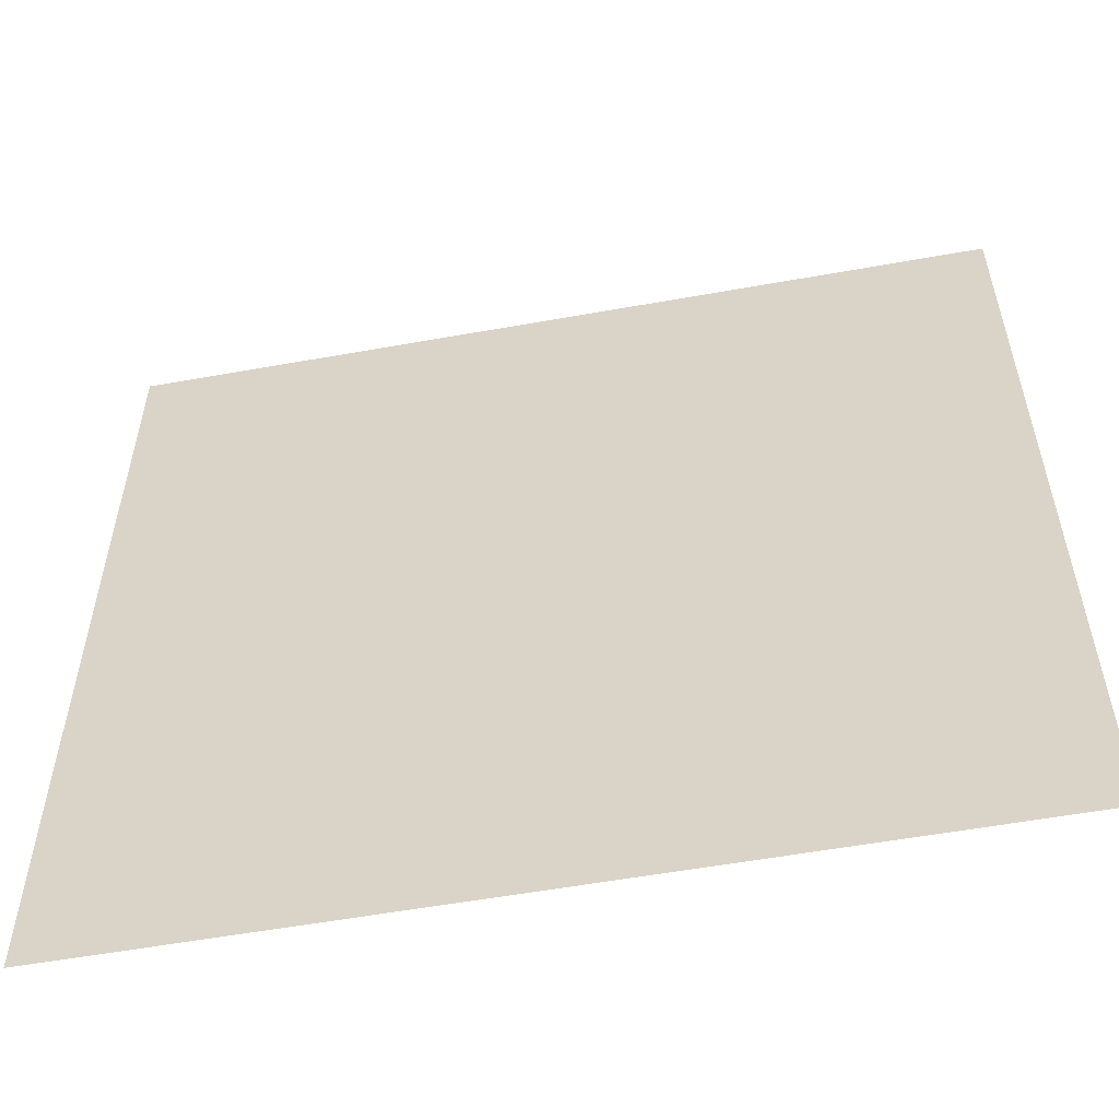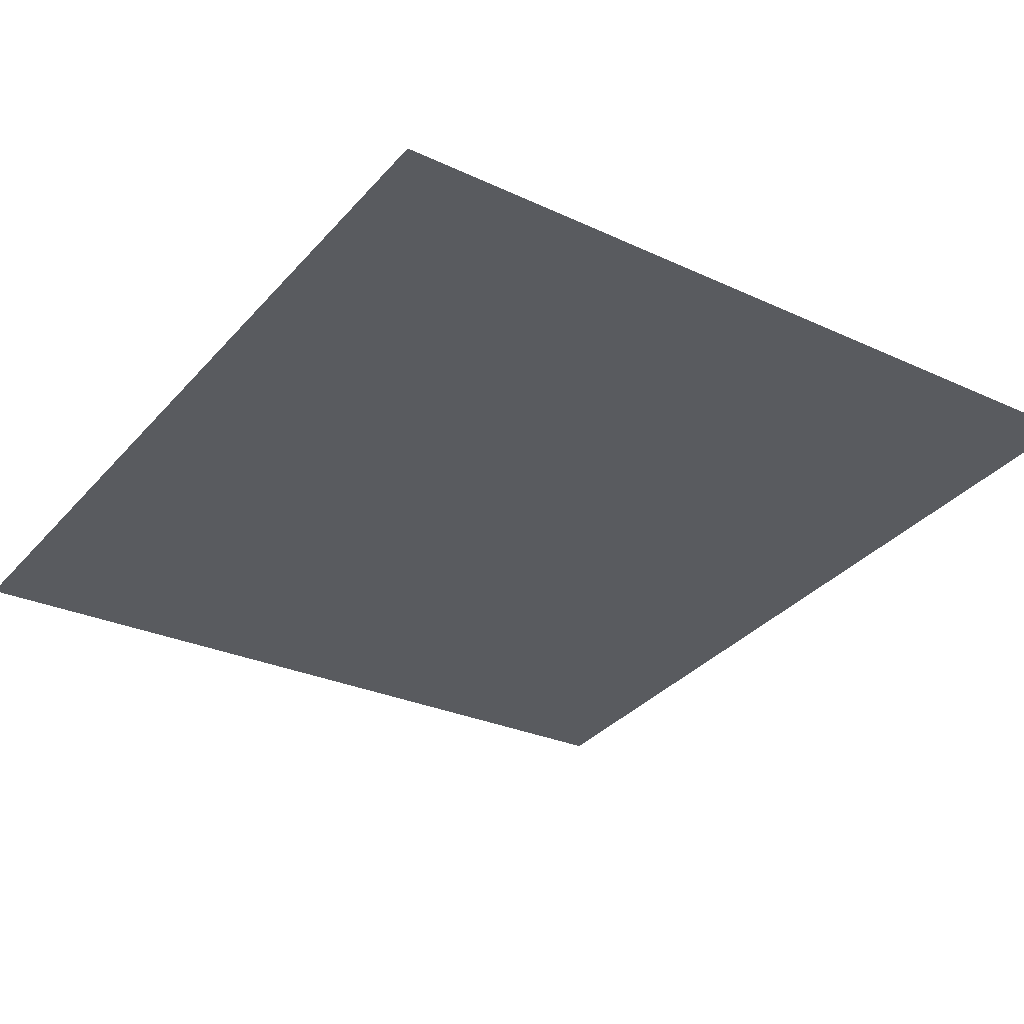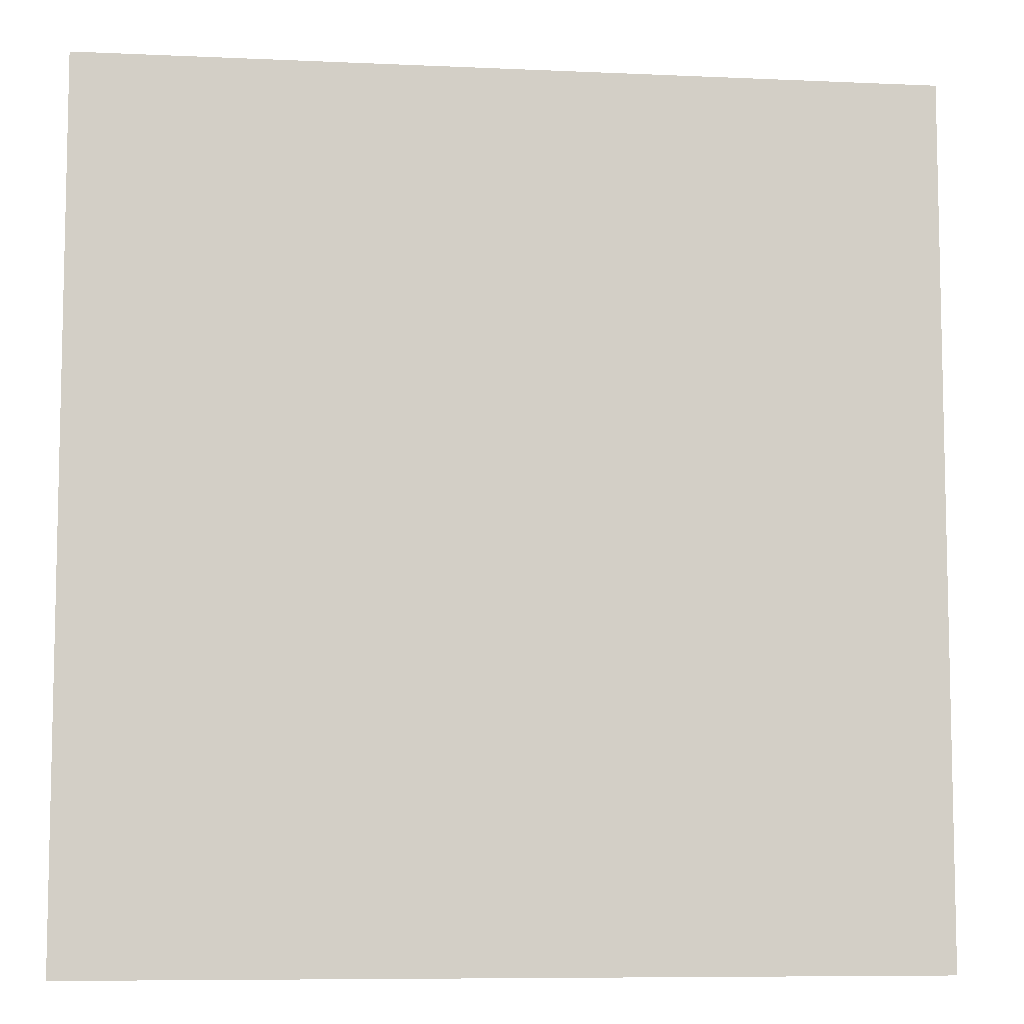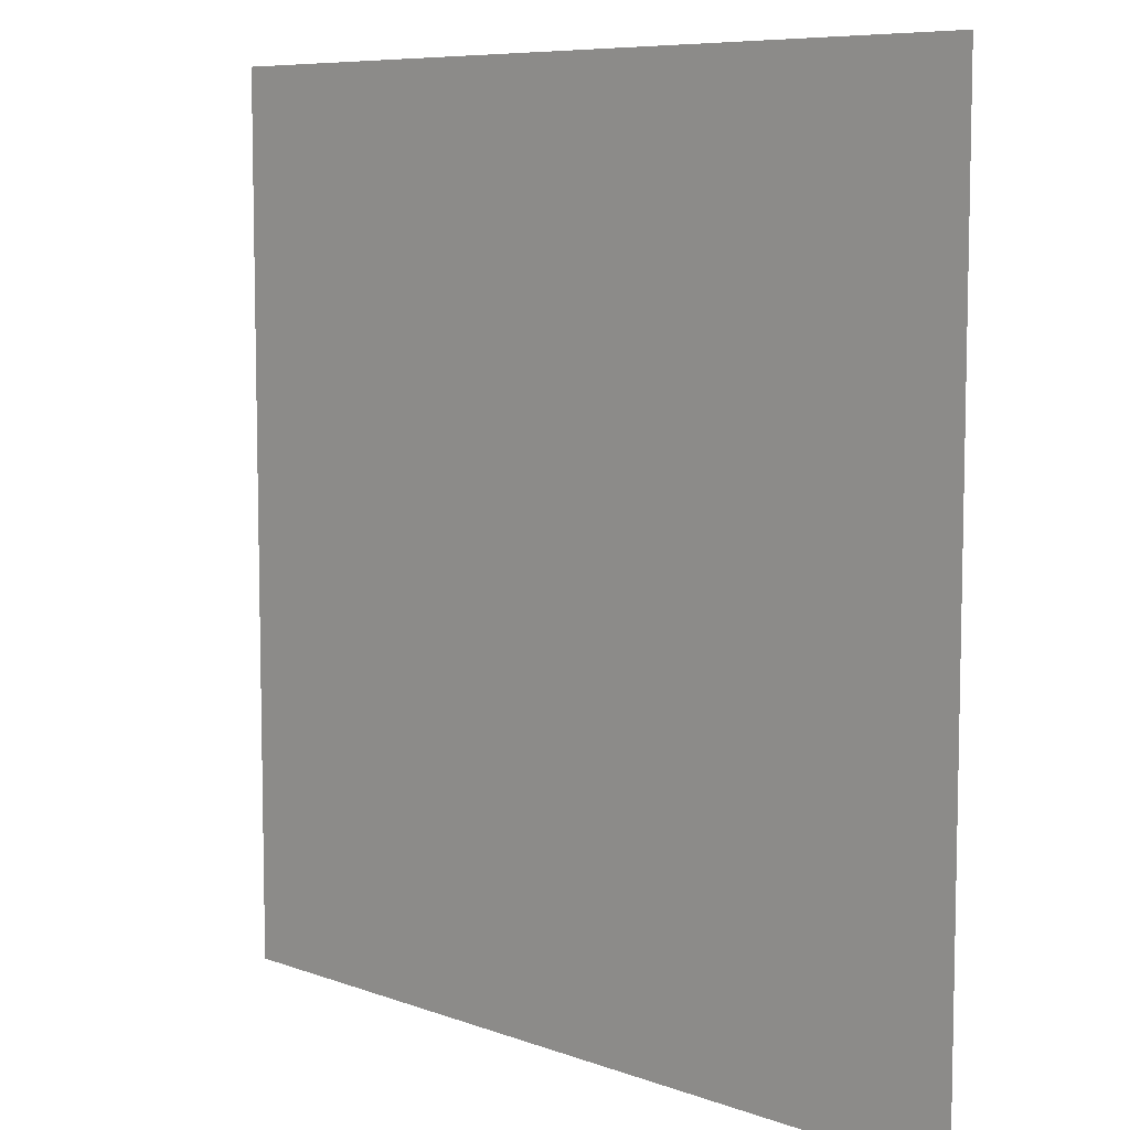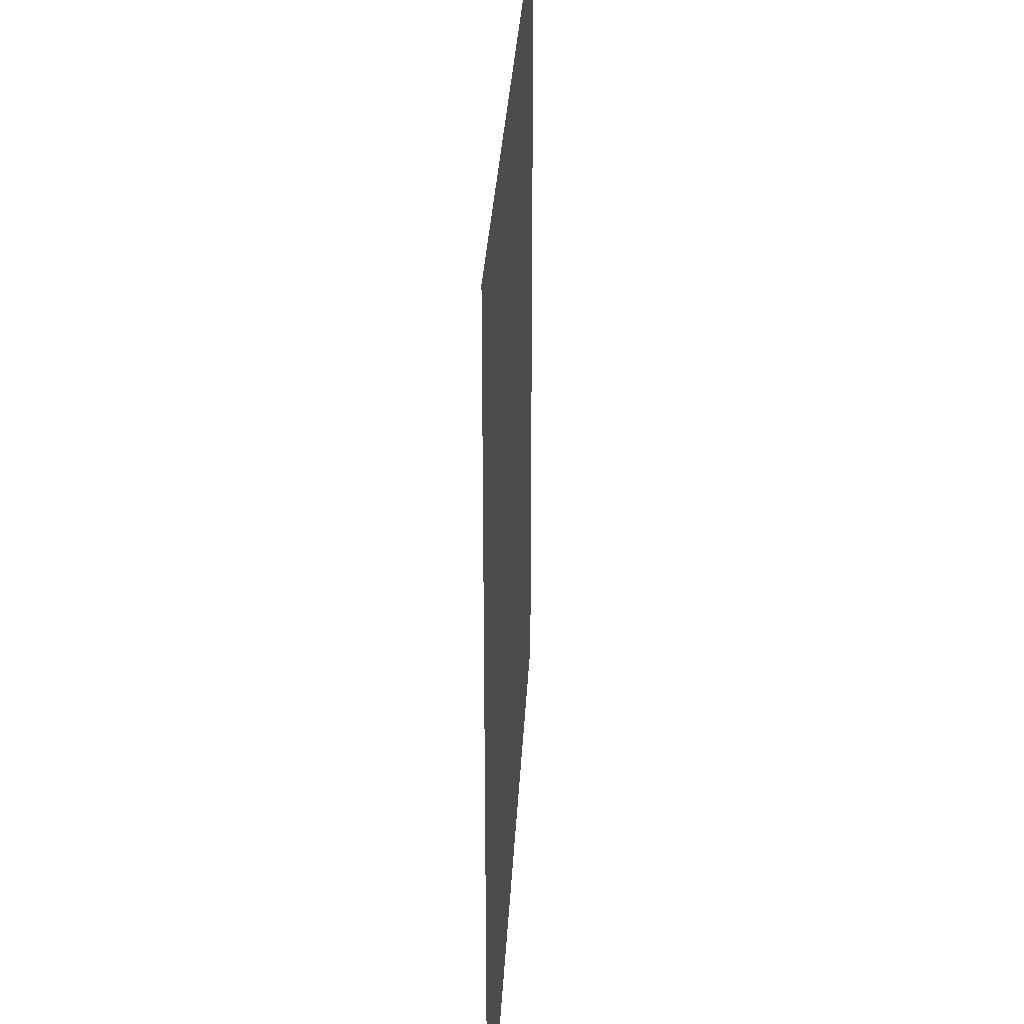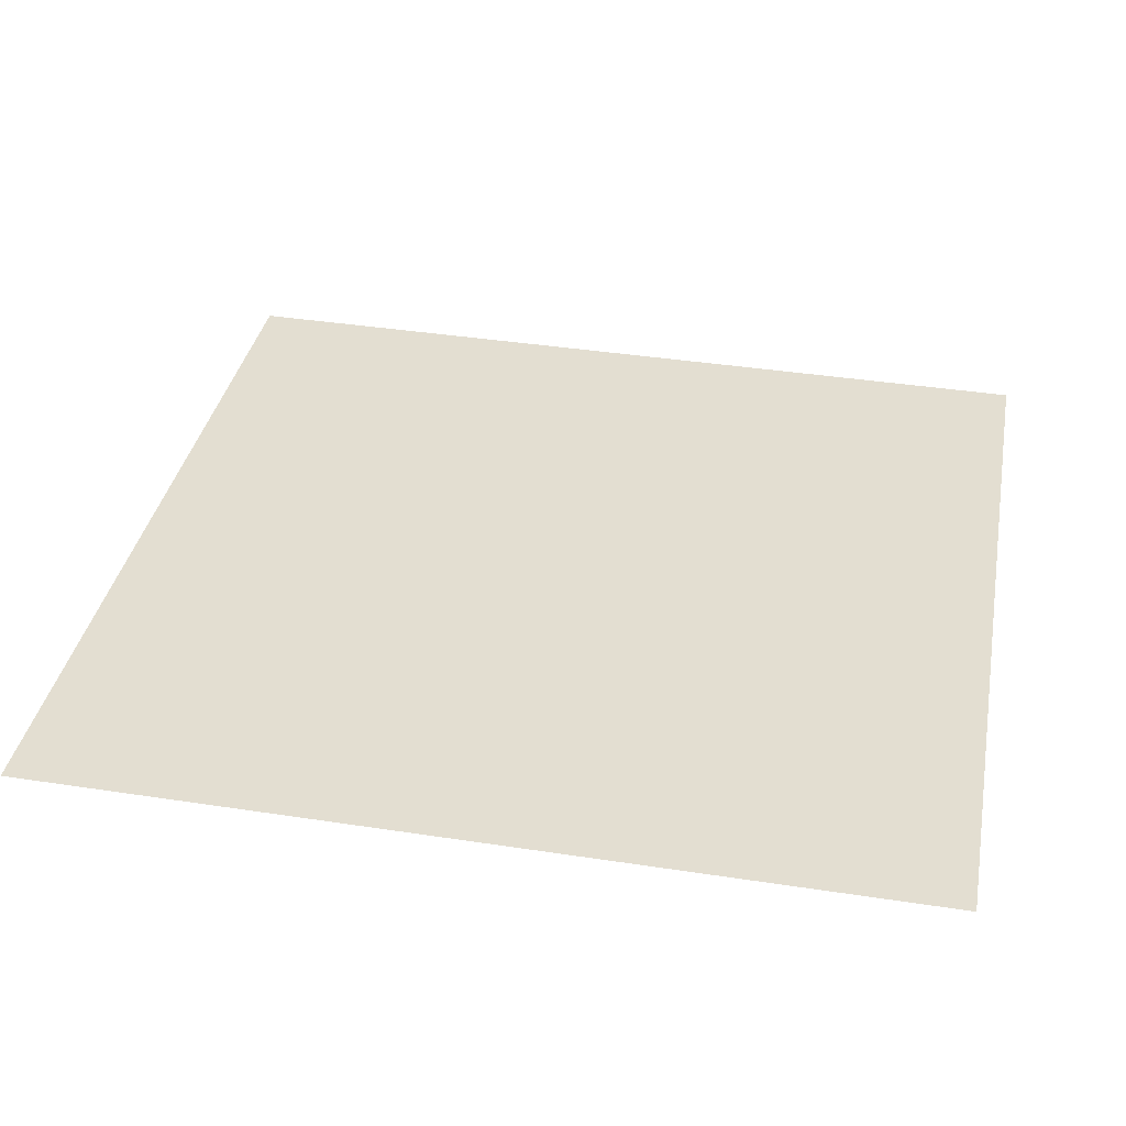
<metadata>
{"format":"obj","ext":"obj","renderer":"f3d","projection":"perspective","resolution":1024,"background":"white","views":[{"elev":-56.3,"azim":-164.7,"up":"+Y"},{"elev":-35.4,"azim":144.5,"up":"+Z"},{"elev":-7.9,"azim":177.5,"up":"+Y"},{"elev":7.8,"azim":50.2,"up":"+Y"},{"elev":30.3,"azim":-82.4,"up":"+Y"},{"elev":40.4,"azim":-79.4,"up":"+Z"}]}
</metadata>
<code>
g default
v 220.7 -93.52 -326.7
v 242.7 -93.52 -328.5
v 264.6 -93.52 -330.3
v 286.6 -93.52 -332
v 308.6 -93.52 -333.8
v 330.5 -93.52 -335.6
v 352.5 -93.52 -337.4
v 374.4 -93.52 -339.2
v 396.4 -93.52 -341
v 410.4 -93.52 -342.1
v 220.7 -71.49 -326.7
v 242.7 -71.49 -328.5
v 264.6 -71.49 -330.3
v 286.6 -71.49 -332
v 308.6 -71.49 -333.8
v 330.5 -71.49 -335.6
v 352.5 -71.49 -337.4
v 374.4 -71.49 -339.2
v 396.4 -71.49 -341
v 410.4 -71.49 -342.1
v 220.7 -49.46 -326.7
v 242.7 -49.46 -328.5
v 264.6 -49.46 -330.3
v 286.6 -49.46 -332
v 308.6 -49.46 -333.8
v 330.5 -49.46 -335.6
v 352.5 -49.46 -337.4
v 374.4 -49.46 -339.2
v 396.4 -49.46 -341
v 410.4 -49.46 -342.1
v 220.7 -27.44 -326.7
v 242.7 -27.44 -328.5
v 264.6 -27.44 -330.3
v 286.6 -27.44 -332
v 308.6 -27.44 -333.8
v 330.5 -27.44 -335.6
v 352.5 -27.44 -337.4
v 374.4 -27.44 -339.2
v 396.4 -27.44 -341
v 410.4 -27.44 -342.1
v 220.7 -5.408 -326.7
v 242.7 -5.408 -328.5
v 264.6 -5.408 -330.3
v 286.6 -5.408 -332
v 308.6 -5.408 -333.8
v 330.5 -5.408 -335.6
v 352.5 -5.408 -337.4
v 374.4 -5.408 -339.2
v 396.4 -5.408 -341
v 410.4 -5.408 -342.1
v 220.7 16.62 -326.7
v 242.7 16.62 -328.5
v 264.6 16.62 -330.3
v 286.6 16.62 -332
v 308.6 16.62 -333.8
v 330.5 16.62 -335.6
v 352.5 16.62 -337.4
v 374.4 16.62 -339.2
v 396.4 16.62 -341
v 410.4 16.62 -342.1
v 220.7 38.65 -326.7
v 242.7 38.65 -328.5
v 264.6 38.65 -330.3
v 286.6 38.65 -332
v 308.6 38.65 -333.8
v 330.5 38.65 -335.6
v 352.5 38.65 -337.4
v 374.4 38.65 -339.2
v 396.4 38.65 -341
v 410.4 38.65 -342.1
v 220.7 60.68 -326.7
v 242.7 60.68 -328.5
v 264.6 60.68 -330.3
v 286.6 60.68 -332
v 308.6 60.68 -333.8
v 330.5 60.68 -335.6
v 352.5 60.68 -337.4
v 374.4 60.68 -339.2
v 396.4 60.68 -341
v 410.4 60.68 -342.1
v 220.7 82.7 -326.7
v 242.7 82.7 -328.5
v 264.6 82.7 -330.3
v 286.6 82.7 -332
v 308.6 82.7 -333.8
v 330.5 82.7 -335.6
v 352.5 82.7 -337.4
v 374.4 82.7 -339.2
v 396.4 82.7 -341
v 410.4 82.7 -342.1
v 220.7 104.7 -326.7
v 242.7 104.7 -328.5
v 264.6 104.7 -330.3
v 286.6 104.7 -332
v 308.6 104.7 -333.8
v 330.5 104.7 -335.6
v 352.5 104.7 -337.4
v 374.4 104.7 -339.2
v 396.4 104.7 -341
v 410.4 104.7 -342.1
v 220.7 126.8 -326.7
v 242.7 126.8 -328.5
v 264.6 126.8 -330.3
v 286.6 126.8 -332
v 308.6 126.8 -333.8
v 330.5 126.8 -335.6
v 352.5 126.8 -337.4
v 374.4 126.8 -339.2
v 396.4 126.8 -341
v 410.4 126.8 -342.1
v 196.3 -93.52 -324.7
v 196.3 -71.49 -324.7
v 196.3 -49.46 -324.7
v 196.3 -27.44 -324.7
v 196.3 -5.408 -324.7
v 196.3 16.62 -324.7
v 196.3 38.65 -324.7
v 196.3 60.68 -324.7
v 196.3 82.7 -324.7
v 196.3 104.7 -324.7
v 196.3 126.8 -324.7
g pPlane13 __GEOM__
f 1 2 11
f 11 2 12
f 2 3 12
f 12 3 13
f 3 4 13
f 13 4 14
f 4 5 14
f 14 5 15
f 5 6 15
f 15 6 16
f 6 7 16
f 16 7 17
f 7 8 17
f 17 8 18
f 8 9 18
f 18 9 19
f 9 10 19
f 19 10 20
f 11 12 21
f 21 12 22
f 12 13 22
f 22 13 23
f 13 14 23
f 23 14 24
f 14 15 24
f 24 15 25
f 15 16 25
f 25 16 26
f 16 17 26
f 26 17 27
f 17 18 27
f 27 18 28
f 18 19 28
f 28 19 29
f 19 20 29
f 29 20 30
f 21 22 31
f 31 22 32
f 22 23 32
f 32 23 33
f 23 24 33
f 33 24 34
f 24 25 34
f 34 25 35
f 25 26 35
f 35 26 36
f 26 27 36
f 36 27 37
f 27 28 37
f 37 28 38
f 28 29 38
f 38 29 39
f 29 30 39
f 39 30 40
f 31 32 41
f 41 32 42
f 32 33 42
f 42 33 43
f 33 34 43
f 43 34 44
f 34 35 44
f 44 35 45
f 35 36 45
f 45 36 46
f 36 37 46
f 46 37 47
f 37 38 47
f 47 38 48
f 38 39 48
f 48 39 49
f 39 40 49
f 49 40 50
f 41 42 51
f 51 42 52
f 42 43 52
f 52 43 53
f 43 44 53
f 53 44 54
f 44 45 54
f 54 45 55
f 45 46 55
f 55 46 56
f 46 47 56
f 56 47 57
f 47 48 57
f 57 48 58
f 48 49 58
f 58 49 59
f 49 50 59
f 59 50 60
f 51 52 61
f 61 52 62
f 52 53 62
f 62 53 63
f 53 54 63
f 63 54 64
f 54 55 64
f 64 55 65
f 55 56 65
f 65 56 66
f 56 57 66
f 66 57 67
f 57 58 67
f 67 58 68
f 58 59 68
f 68 59 69
f 59 60 69
f 69 60 70
f 61 62 71
f 71 62 72
f 62 63 72
f 72 63 73
f 63 64 73
f 73 64 74
f 64 65 74
f 74 65 75
f 65 66 75
f 75 66 76
f 66 67 76
f 76 67 77
f 67 68 77
f 77 68 78
f 68 69 78
f 78 69 79
f 69 70 79
f 79 70 80
f 71 72 81
f 81 72 82
f 72 73 82
f 82 73 83
f 73 74 83
f 83 74 84
f 74 75 84
f 84 75 85
f 75 76 85
f 85 76 86
f 76 77 86
f 86 77 87
f 77 78 87
f 87 78 88
f 78 79 88
f 88 79 89
f 79 80 89
f 89 80 90
f 81 82 91
f 91 82 92
f 82 83 92
f 92 83 93
f 83 84 93
f 93 84 94
f 84 85 94
f 94 85 95
f 85 86 95
f 95 86 96
f 86 87 96
f 96 87 97
f 87 88 97
f 97 88 98
f 88 89 98
f 98 89 99
f 89 90 99
f 99 90 100
f 91 92 101
f 101 92 102
f 92 93 102
f 102 93 103
f 93 94 103
f 103 94 104
f 94 95 104
f 104 95 105
f 95 96 105
f 105 96 106
f 96 97 106
f 106 97 107
f 97 98 107
f 107 98 108
f 98 99 108
f 108 99 109
f 99 100 109
f 109 100 110
f 111 1 112
f 112 1 11
f 113 112 21
f 21 112 11
f 114 113 31
f 31 113 21
f 115 114 41
f 41 114 31
f 116 115 51
f 51 115 41
f 117 116 61
f 61 116 51
f 118 117 71
f 71 117 61
f 119 118 81
f 81 118 71
f 120 119 91
f 91 119 81
f 121 120 101
f 101 120 91

</code>
